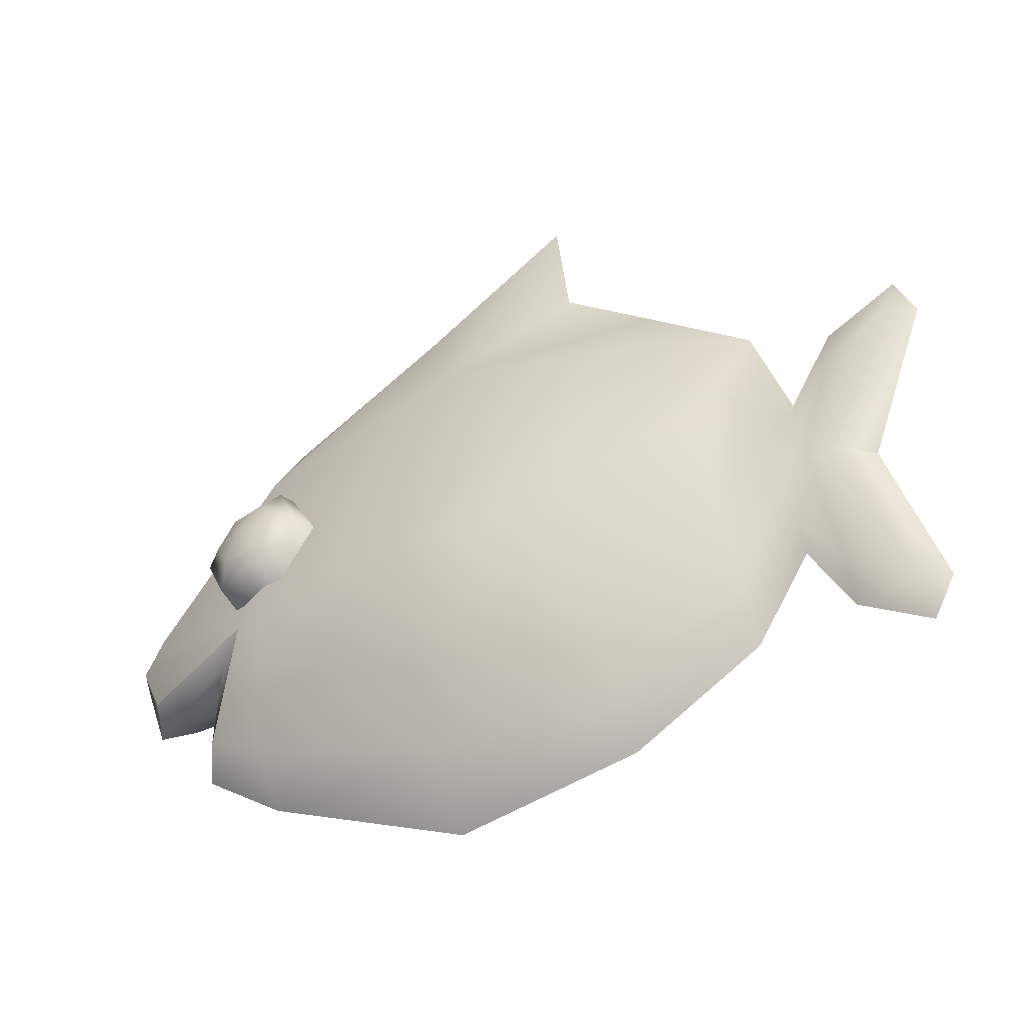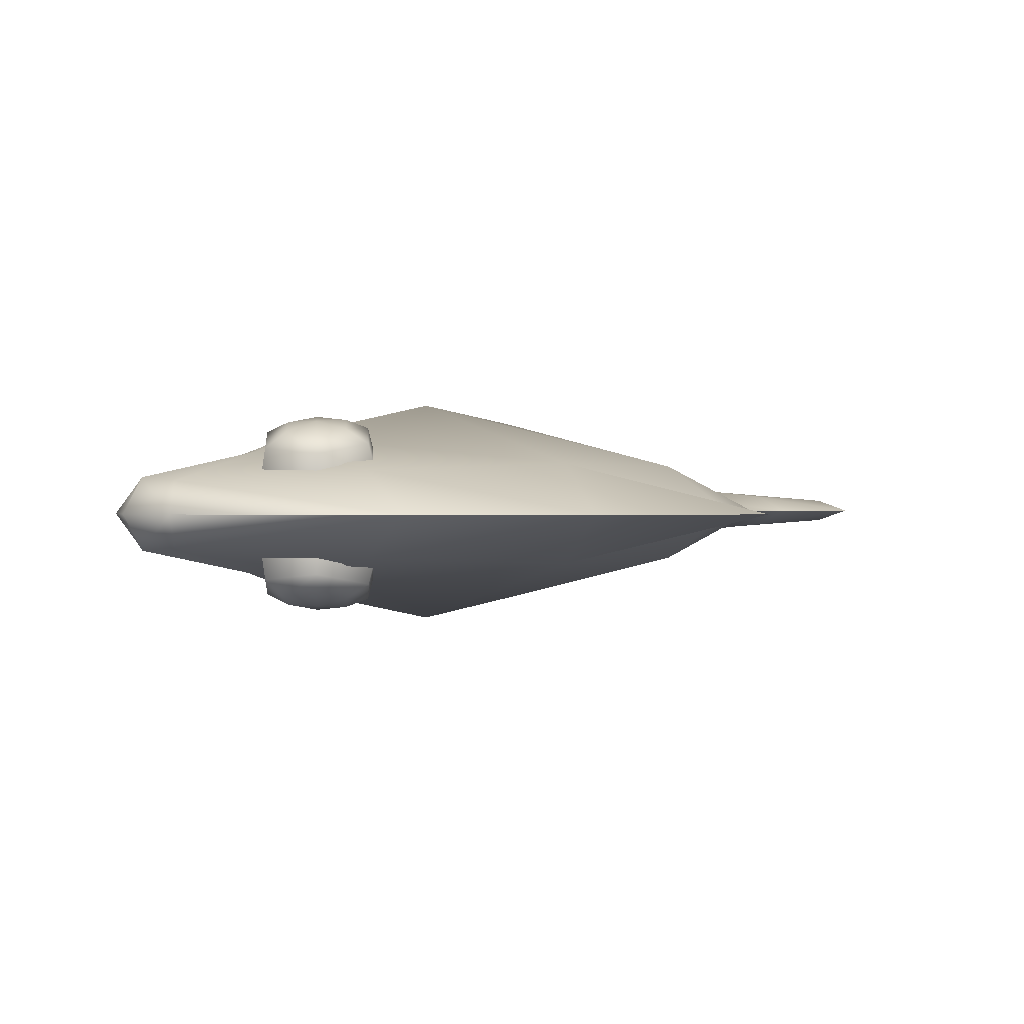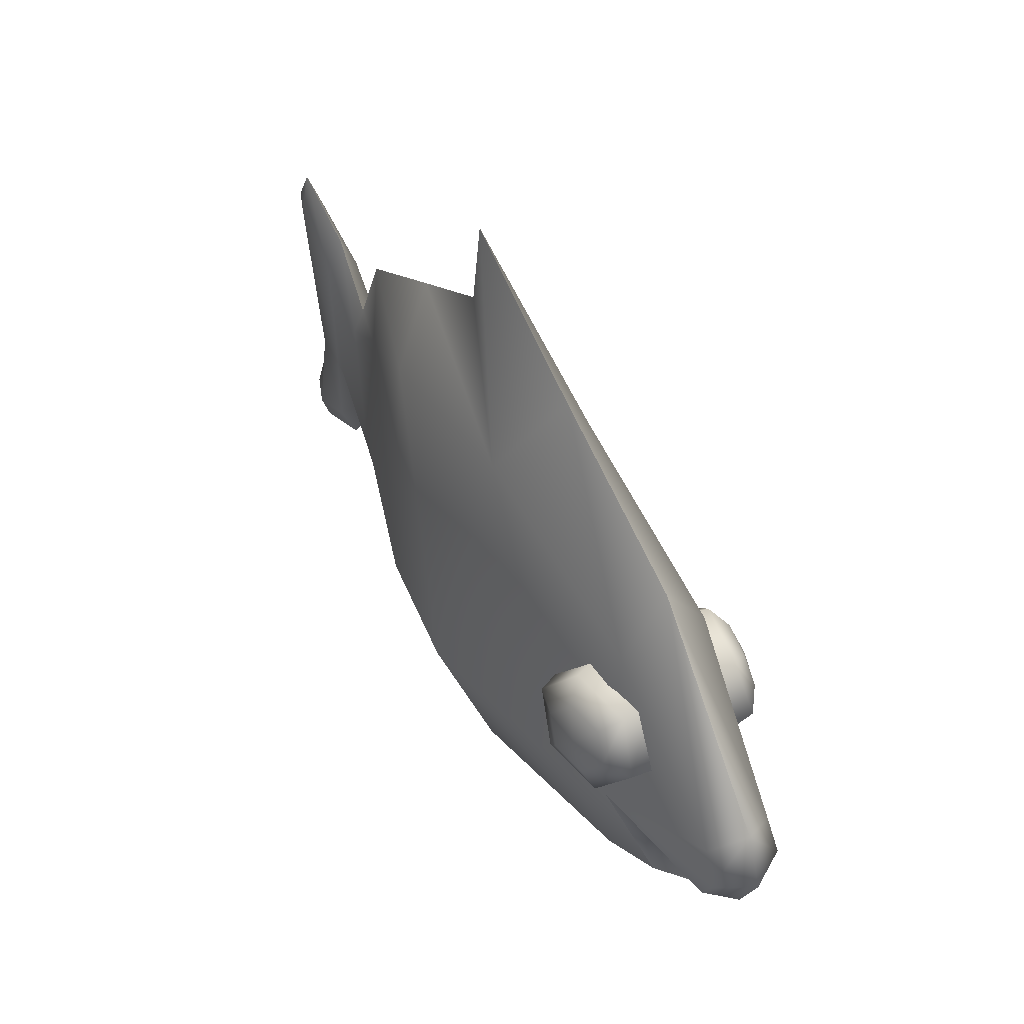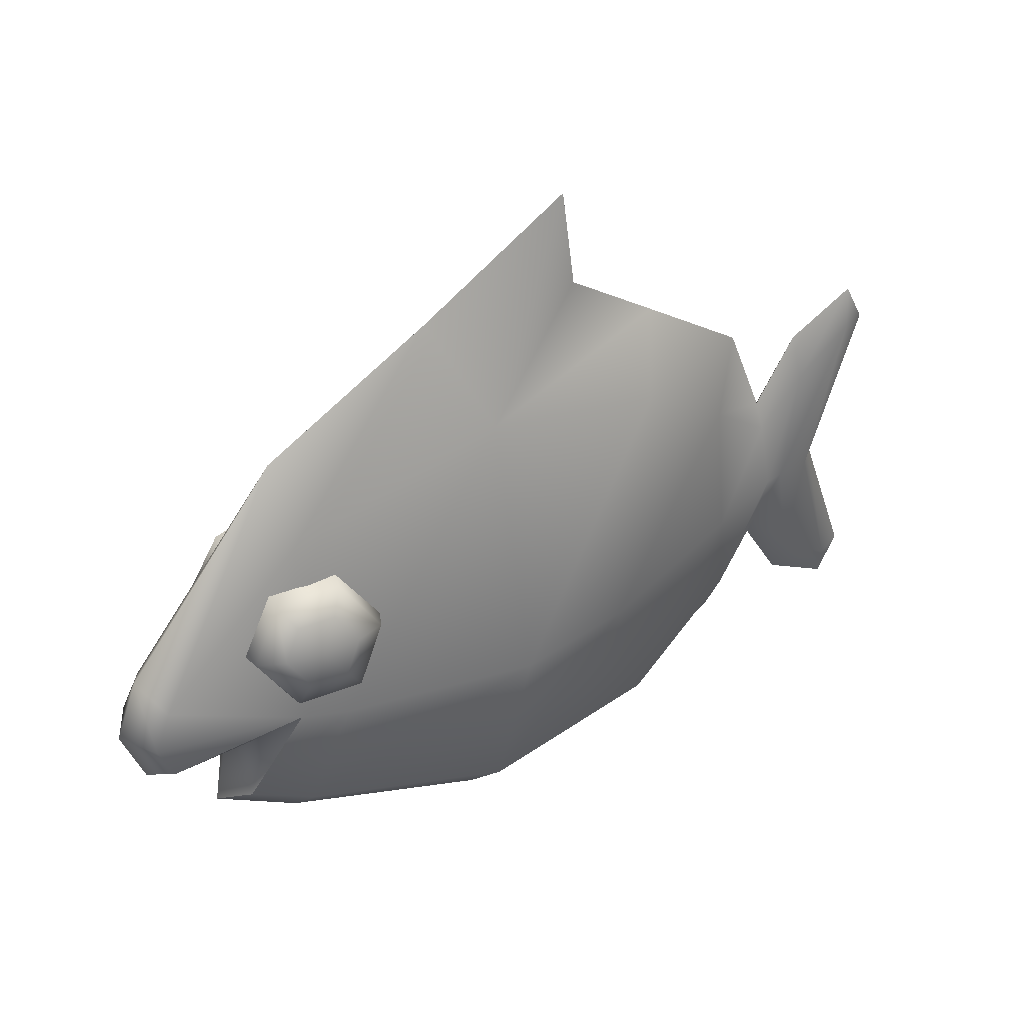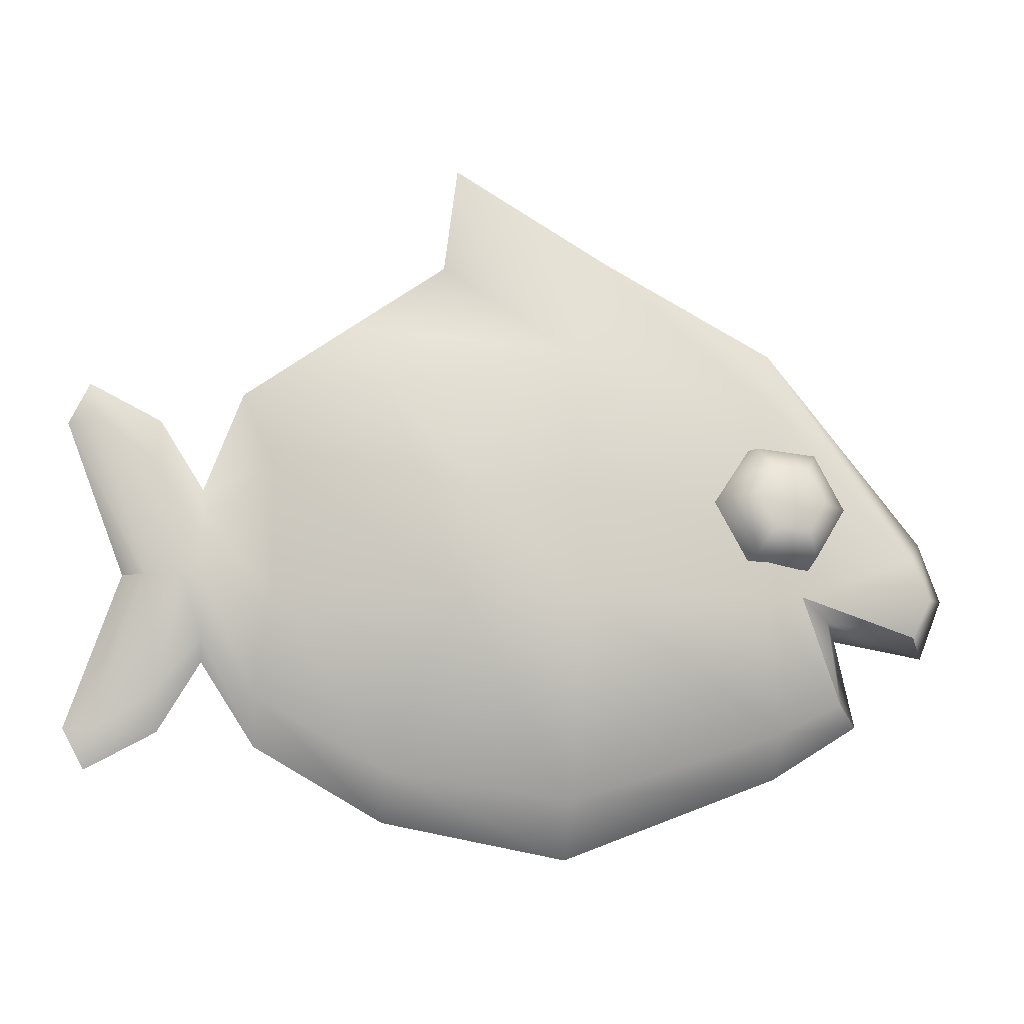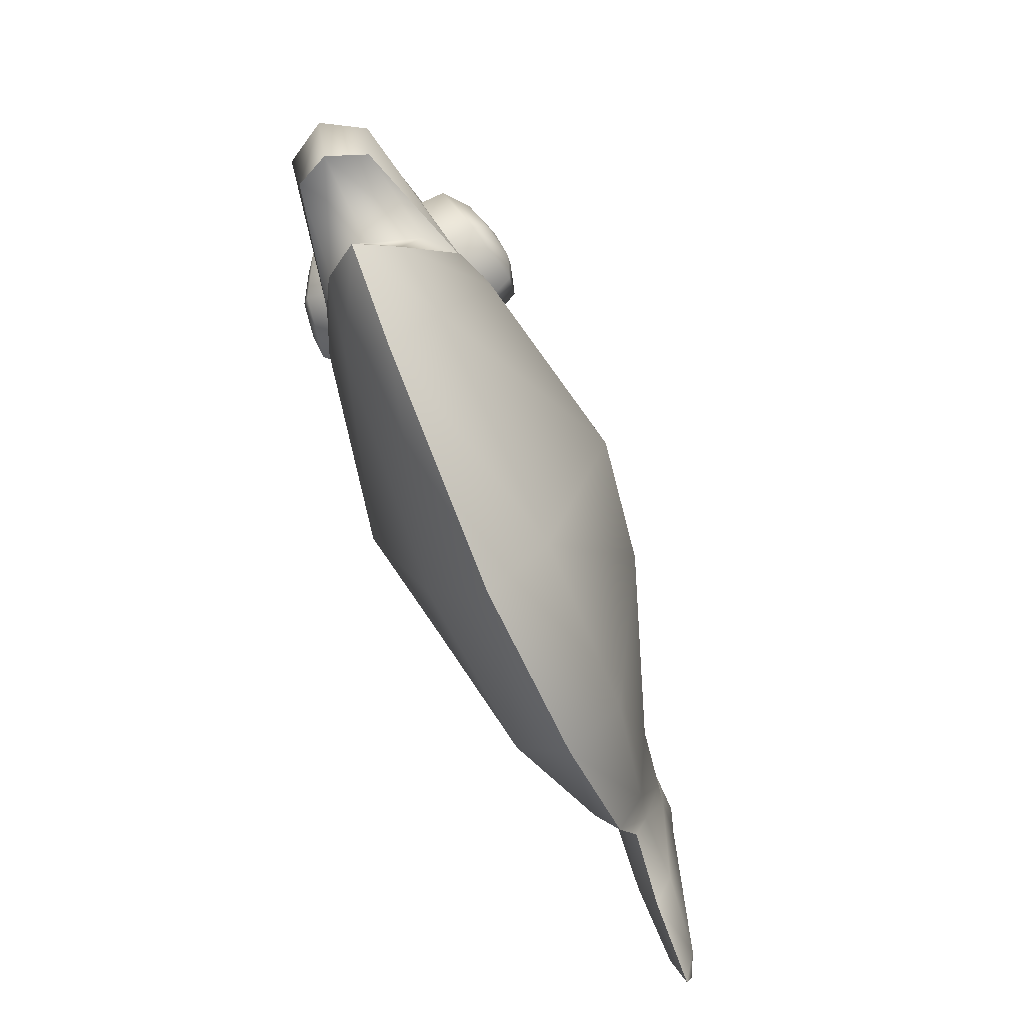
<metadata>
{"format":"obj","ext":"obj","renderer":"f3d","projection":"perspective","resolution":1024,"background":"white","views":[{"elev":-35.0,"azim":29.4,"up":"+Z"},{"elev":0.6,"azim":-38.4,"up":"+Y"},{"elev":51.2,"azim":-121.3,"up":"+Z"},{"elev":37.5,"azim":-32.6,"up":"+Z"},{"elev":-5.8,"azim":173.5,"up":"+Z"},{"elev":-70.9,"azim":-66.6,"up":"+Z"}]}
</metadata>
<code>
v -0.9191 0.506 0.4132
v -1.001 0.5256 0.2518
v -1.179 0.4917 0.2351
v -1.275 0.4383 0.3798
v -1.193 0.4187 0.5412
v -1.016 0.4526 0.5579
v -0.775 0.4654 0.4105
v -0.9163 0.4992 0.1309
v -1.224 0.4406 0.102
v -1.391 0.348 0.3526
v -1.25 0.3141 0.6322
v -0.942 0.3728 0.6612
v -0.7085 0.3226 0.3797
v -0.8657 0.3603 0.06848
v -1.209 0.295 0.03626
v -1.395 0.192 0.3153
v -1.237 0.1543 0.6265
v -0.8944 0.2196 0.6587
v -1.102 0.4961 0.402
v -0.9191 -0.506 0.4132
v -1.001 -0.5256 0.2518
v -1.179 -0.4917 0.2351
v -1.275 -0.4383 0.3798
v -1.193 -0.4187 0.5412
v -1.016 -0.4526 0.5579
v -0.775 -0.4654 0.4105
v -0.9163 -0.4992 0.1309
v -1.224 -0.4406 0.102
v -1.391 -0.348 0.3526
v -1.25 -0.3141 0.6322
v -0.942 -0.3728 0.6612
v -0.7085 -0.3226 0.3797
v -0.8657 -0.3603 0.06848
v -1.209 -0.295 0.03626
v -1.395 -0.192 0.3153
v -1.237 -0.1543 0.6265
v -0.8944 -0.2196 0.6587
v -1.102 -0.4961 0.402
v 0.9313 -0.2623 0.9785
v 1.492 -0.123 0.584
v 0 -0.2707 1.163
v -1.089 -0.2316 0.8619
v -1.794 -0.1758 0.1045
v 1.847 -0.06096 0.3255
v 2.063 -0.08496 0.5948
v 2.386 -0.06046 0.8019
v 0.5835 -0.5298 -0.09054
v -0.02158 -0.6247 -0.09054
v -0.9602 -0.4278 -0.09054
v -1.881 -0.1946 -0.09054
v 2.127 -0.1196 0.01817
v 1.945 -0.134 0.01817
v 1.847 -0.1504 0.01817
v 1.492 -0.2107 -0.09054
v 0.5533 0 2.142
v -0.2229 0 1.673
v -1.089 0 1.194
v -1.881 0 0.2092
v -1.994 -0 -0.09054
v 2.246 0 0.01817
v 2.421 -0 0.9922
v 2.063 0 0.805
v 1.847 0 0.4548
v 1.647 0 0.9477
v 0.9313 -0.2623 -0.96
v 1.58 -0.123 -0.5935
v 0 -0.294 -1.113
v -1.089 -0.2316 -0.7744
v -1.794 -0.1758 -0.2856
v 1.847 -0.06096 -0.2892
v 2.063 -0.08496 -0.5585
v 2.386 -0.06046 -0.7656
v 0.9313 -0 -1.226
v 0 0 -1.419
v -1.089 0 -1.015
v -1.881 0 -0.3903
v 2.421 0 -0.9559
v 2.063 0 -0.7686
v 1.847 -0 -0.4184
v 1.58 0 -0.8423
v 2.528 -0 0.7875
v 2.528 0 -0.7512
v -1.524 0 -0.7466
v -1.405 -0.1783 -0.6308
v -1.173 -0.3421 -0.09054
v -1.423 -0 -0.3019
v -1.328 -0.2378 -0.2131
v 1.1 -0 1.312
v 0.6235 0 1.627
v 0.9313 0.2623 0.9785
v 1.492 0.123 0.584
v -0 0.2707 1.163
v -1.089 0.2316 0.8619
v -1.794 0.1758 0.1045
v 1.847 0.06096 0.3255
v 2.063 0.08496 0.5948
v 2.386 0.06046 0.8019
v 0.5835 0.5298 -0.09054
v -0.02158 0.6247 -0.09054
v -0.9602 0.4278 -0.09054
v -1.881 0.1946 -0.09054
v 2.127 0.1196 0.01817
v 1.945 0.134 0.01817
v 1.847 0.1504 0.01817
v 1.492 0.2107 -0.09054
v 0.9313 0.2623 -0.96
v 1.58 0.123 -0.5935
v -0 0.294 -1.113
v -1.089 0.2316 -0.7744
v -1.794 0.1758 -0.2856
v 1.847 0.06096 -0.2892
v 2.063 0.08496 -0.5585
v 2.386 0.06046 -0.7656
v -1.405 0.1783 -0.6308
v -1.173 0.3421 -0.09054
v -1.328 0.2378 -0.2131
f 1 7 8
f 2 8 9
f 3 9 10
f 4 10 11
f 5 11 12
f 6 12 7
f 7 13 14
f 8 14 15
f 9 15 16
f 10 16 17
f 11 17 18
f 12 18 13
f 2 19 1
f 3 19 2
f 4 19 3
f 5 19 4
f 6 19 5
f 1 19 6
f 5 12 6
f 12 13 7
f 6 7 1
f 7 14 8
f 1 8 2
f 8 15 9
f 2 9 3
f 9 16 10
f 3 10 4
f 10 17 11
f 4 11 5
f 11 18 12
f 20 27 26
f 21 28 27
f 22 29 28
f 23 30 29
f 24 31 30
f 25 26 31
f 26 33 32
f 27 34 33
f 28 35 34
f 29 36 35
f 30 37 36
f 31 32 37
f 21 20 38
f 22 21 38
f 23 22 38
f 24 23 38
f 25 24 38
f 20 25 38
f 39 40 64
f 63 40 44
f 39 88 41
f 41 56 42
f 42 57 43
f 62 44 45
f 61 45 46
f 49 48 41
f 50 85 43
f 51 60 81
f 46 52 51
f 45 53 52
f 44 54 53
f 47 54 40
f 58 50 43
f 66 73 80
f 79 70 80
f 65 74 73
f 67 75 74
f 78 71 79
f 77 72 78
f 48 68 67
f 72 82 60
f 71 72 51
f 70 53 66
f 54 65 66
f 59 69 50
f 46 81 61
f 82 72 77
f 68 83 75
f 49 84 68
f 50 69 85
f 85 87 84
f 85 69 87
f 42 85 49
f 45 52 46
f 70 52 53
f 47 40 39
f 44 40 54
f 47 65 54
f 65 67 74
f 63 64 40
f 62 63 44
f 61 62 45
f 80 70 66
f 44 53 45
f 66 53 54
f 65 73 66
f 39 64 88
f 49 68 48
f 68 84 83
f 67 68 75
f 41 55 56
f 49 41 42
f 85 84 49
f 42 56 57
f 43 85 42
f 43 57 58
f 58 59 50
f 76 69 59
f 51 81 46
f 78 72 71
f 79 71 70
f 70 71 52
f 71 51 52
f 72 60 51
f 24 25 31
f 31 26 32
f 25 20 26
f 26 27 33
f 20 21 27
f 27 28 34
f 21 22 28
f 28 29 35
f 22 23 29
f 29 30 36
f 23 24 30
f 30 31 37
f 87 69 76 86
f 84 87 86 83
f 41 88 89
f 55 41 89
f 47 39 48
f 65 47 67
f 48 39 41
f 67 47 48
f 90 64 91
f 63 95 91
f 90 92 88
f 92 93 56
f 93 94 57
f 62 96 95
f 61 97 96
f 100 92 99
f 101 94 115
f 102 81 60
f 97 102 103
f 96 103 104
f 95 104 105
f 98 91 105
f 58 94 101
f 107 80 73
f 79 80 111
f 106 73 74
f 108 74 75
f 78 79 112
f 77 78 113
f 99 108 109
f 113 60 82
f 112 102 113
f 111 107 104
f 105 107 106
f 59 101 110
f 97 61 81
f 82 77 113
f 109 75 83
f 100 109 114
f 101 115 110
f 115 114 116
f 115 116 110
f 93 100 115
f 96 97 103
f 111 104 103
f 98 90 91
f 95 105 91
f 98 105 106
f 106 74 108
f 63 91 64
f 62 95 63
f 61 96 62
f 80 107 111
f 95 96 104
f 107 105 104
f 106 107 73
f 90 88 64
f 100 99 109
f 109 83 114
f 108 75 109
f 92 56 55
f 100 93 92
f 115 100 114
f 93 57 56
f 94 93 115
f 94 58 57
f 58 101 59
f 76 59 110
f 102 97 81
f 78 112 113
f 79 111 112
f 111 103 112
f 112 103 102
f 113 102 60
f 116 86 76 110
f 114 83 86 116
f 92 89 88
f 55 89 92
f 98 99 90
f 106 108 98
f 99 92 90
f 108 99 98

</code>
